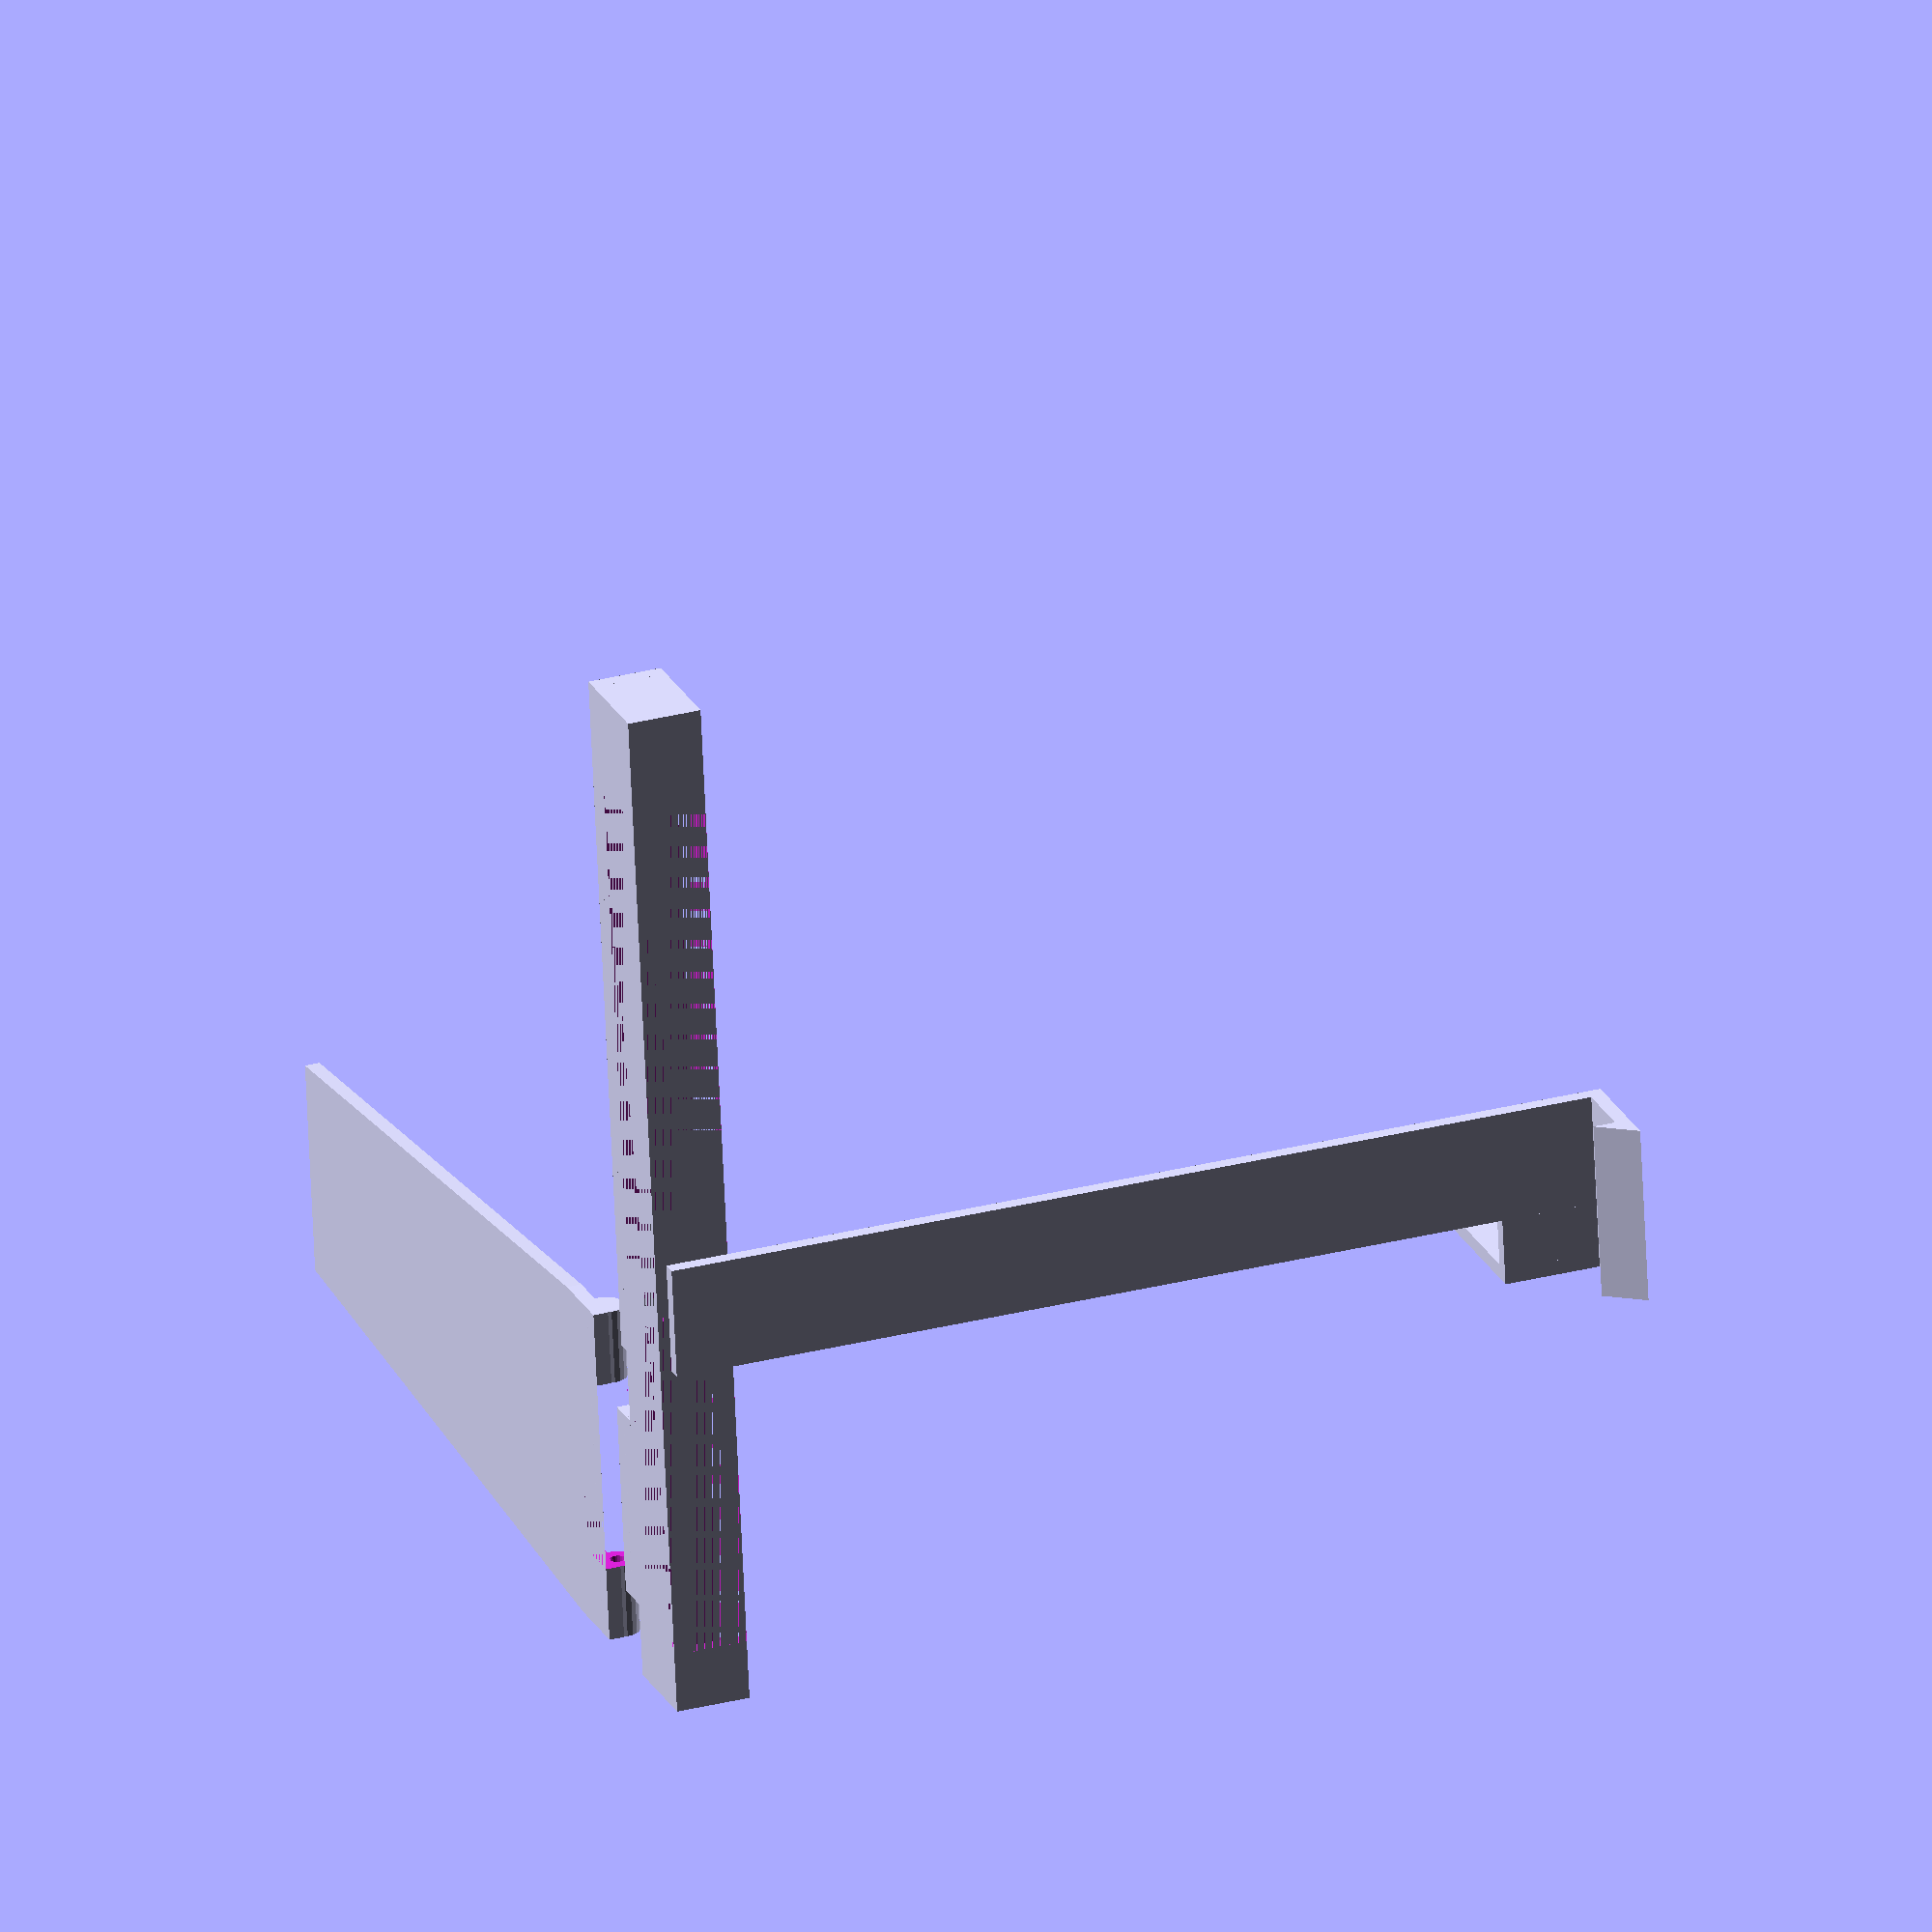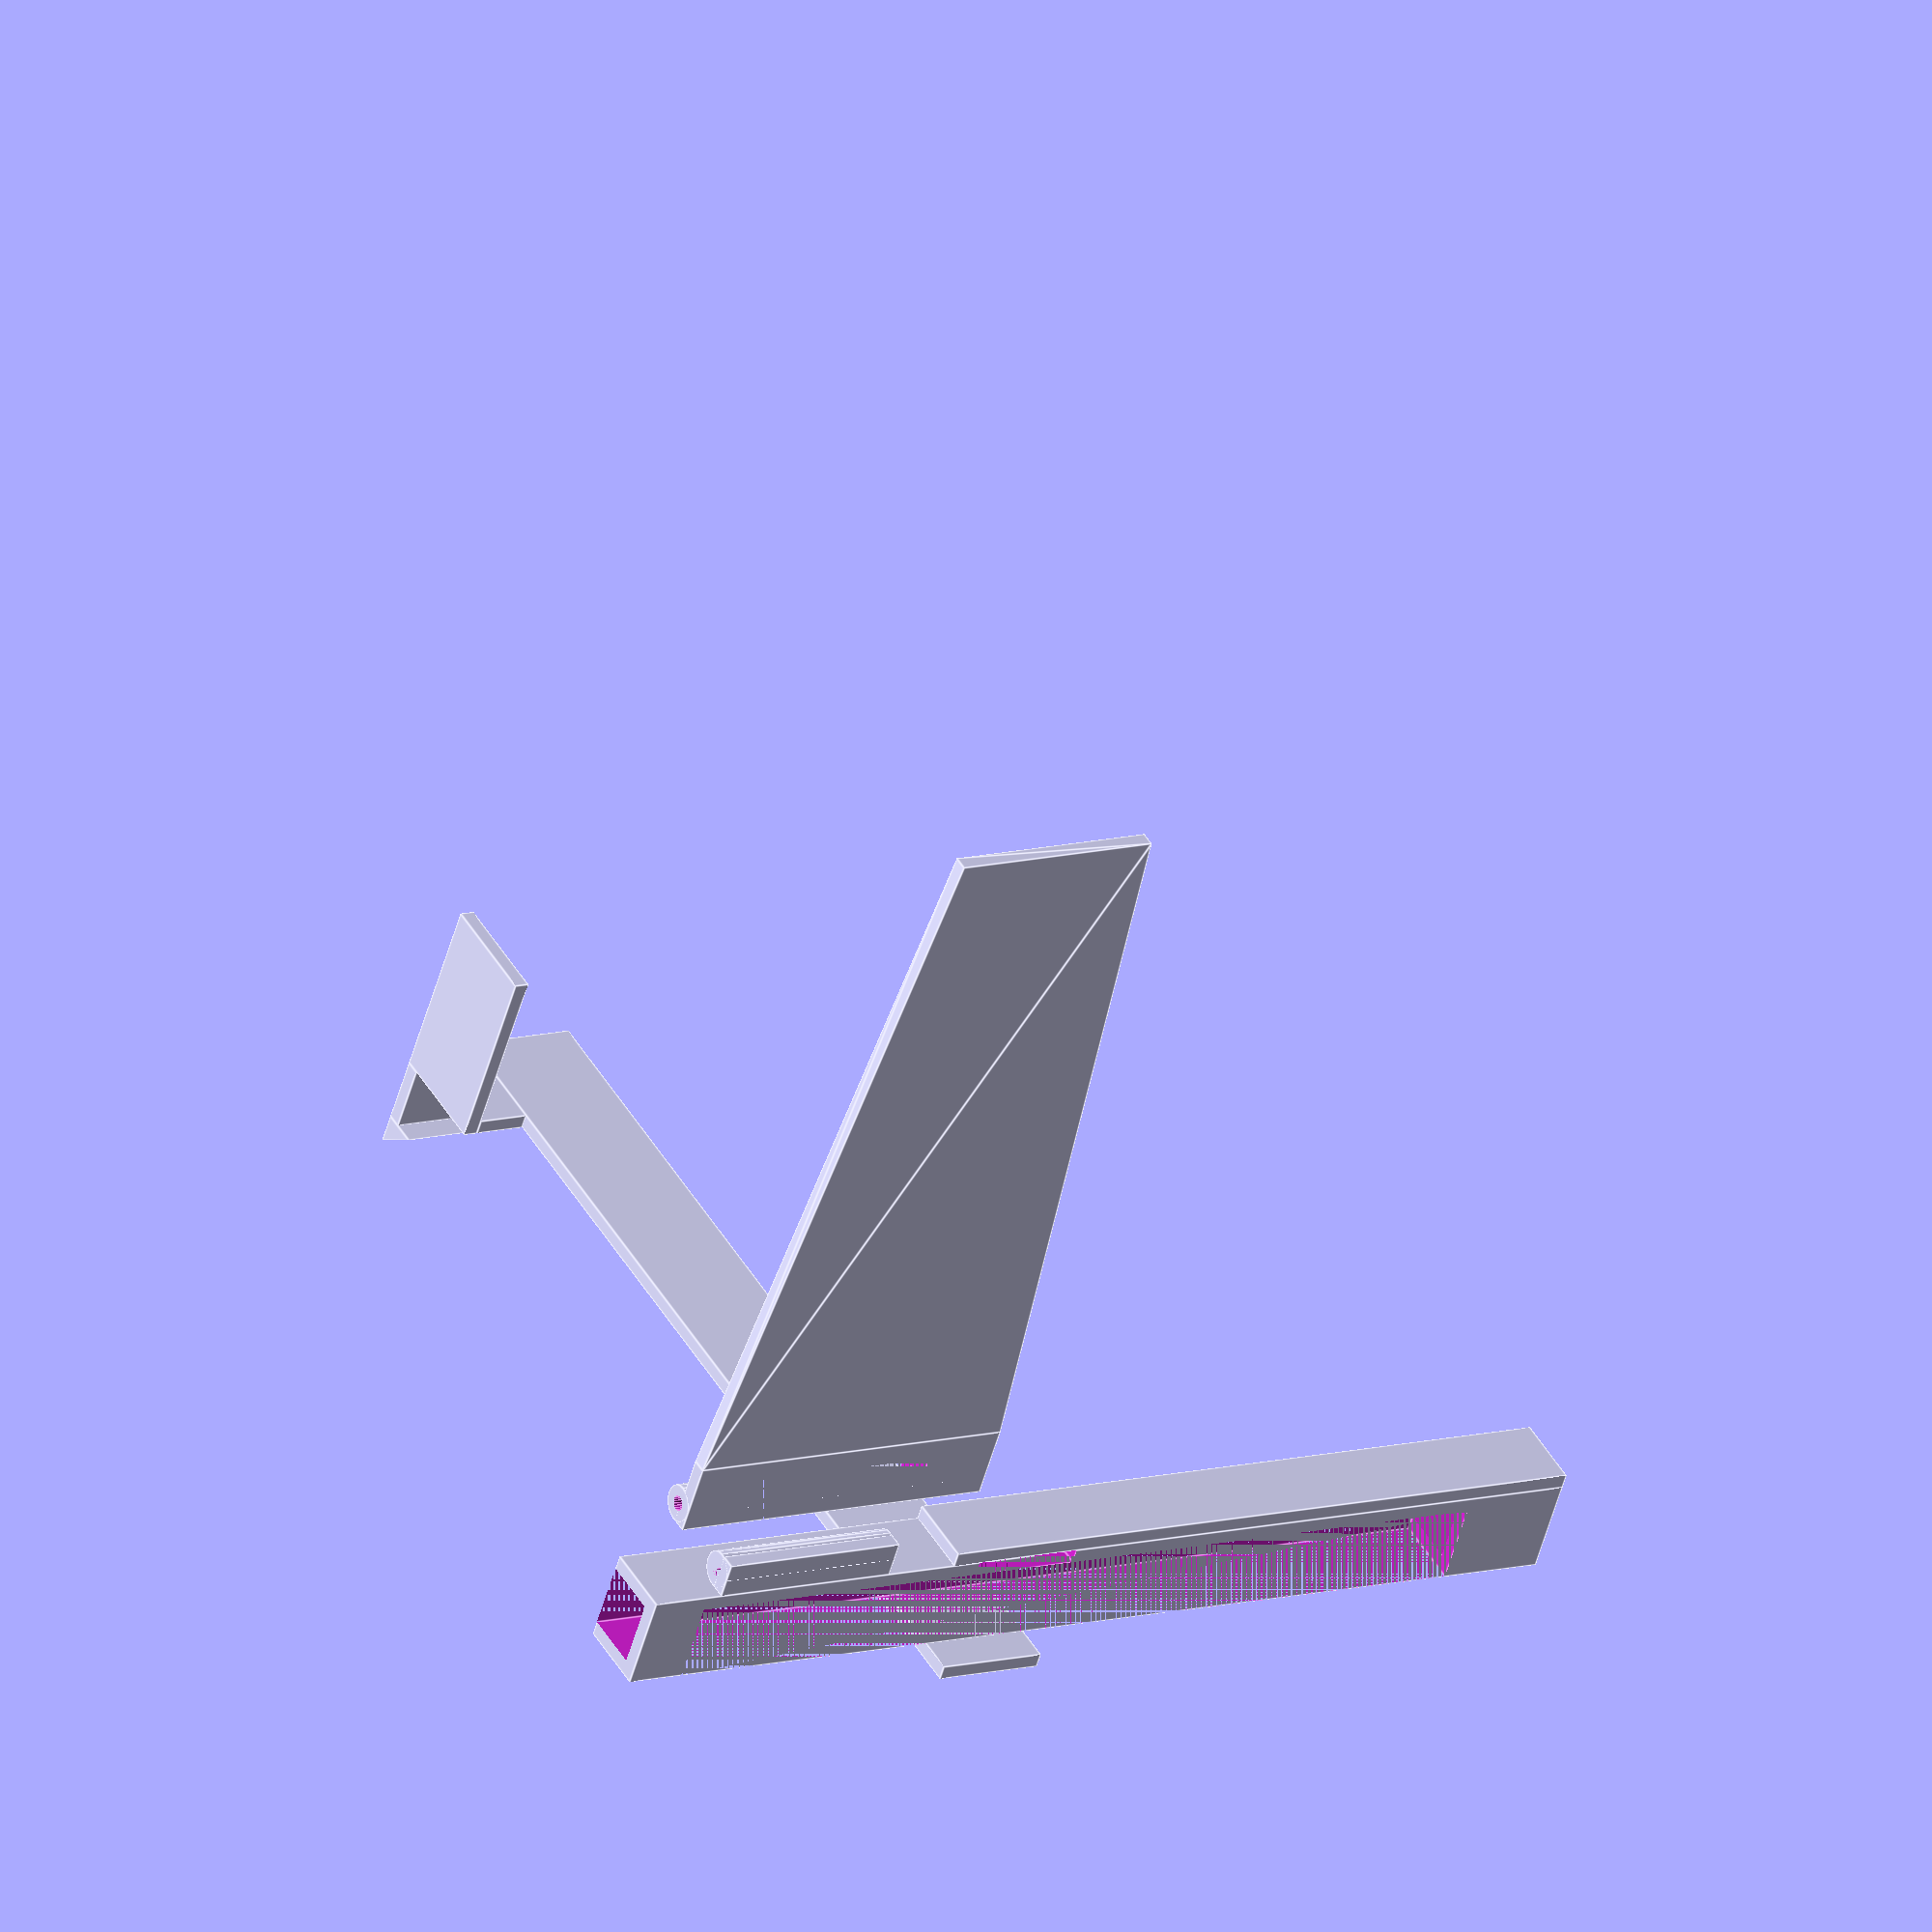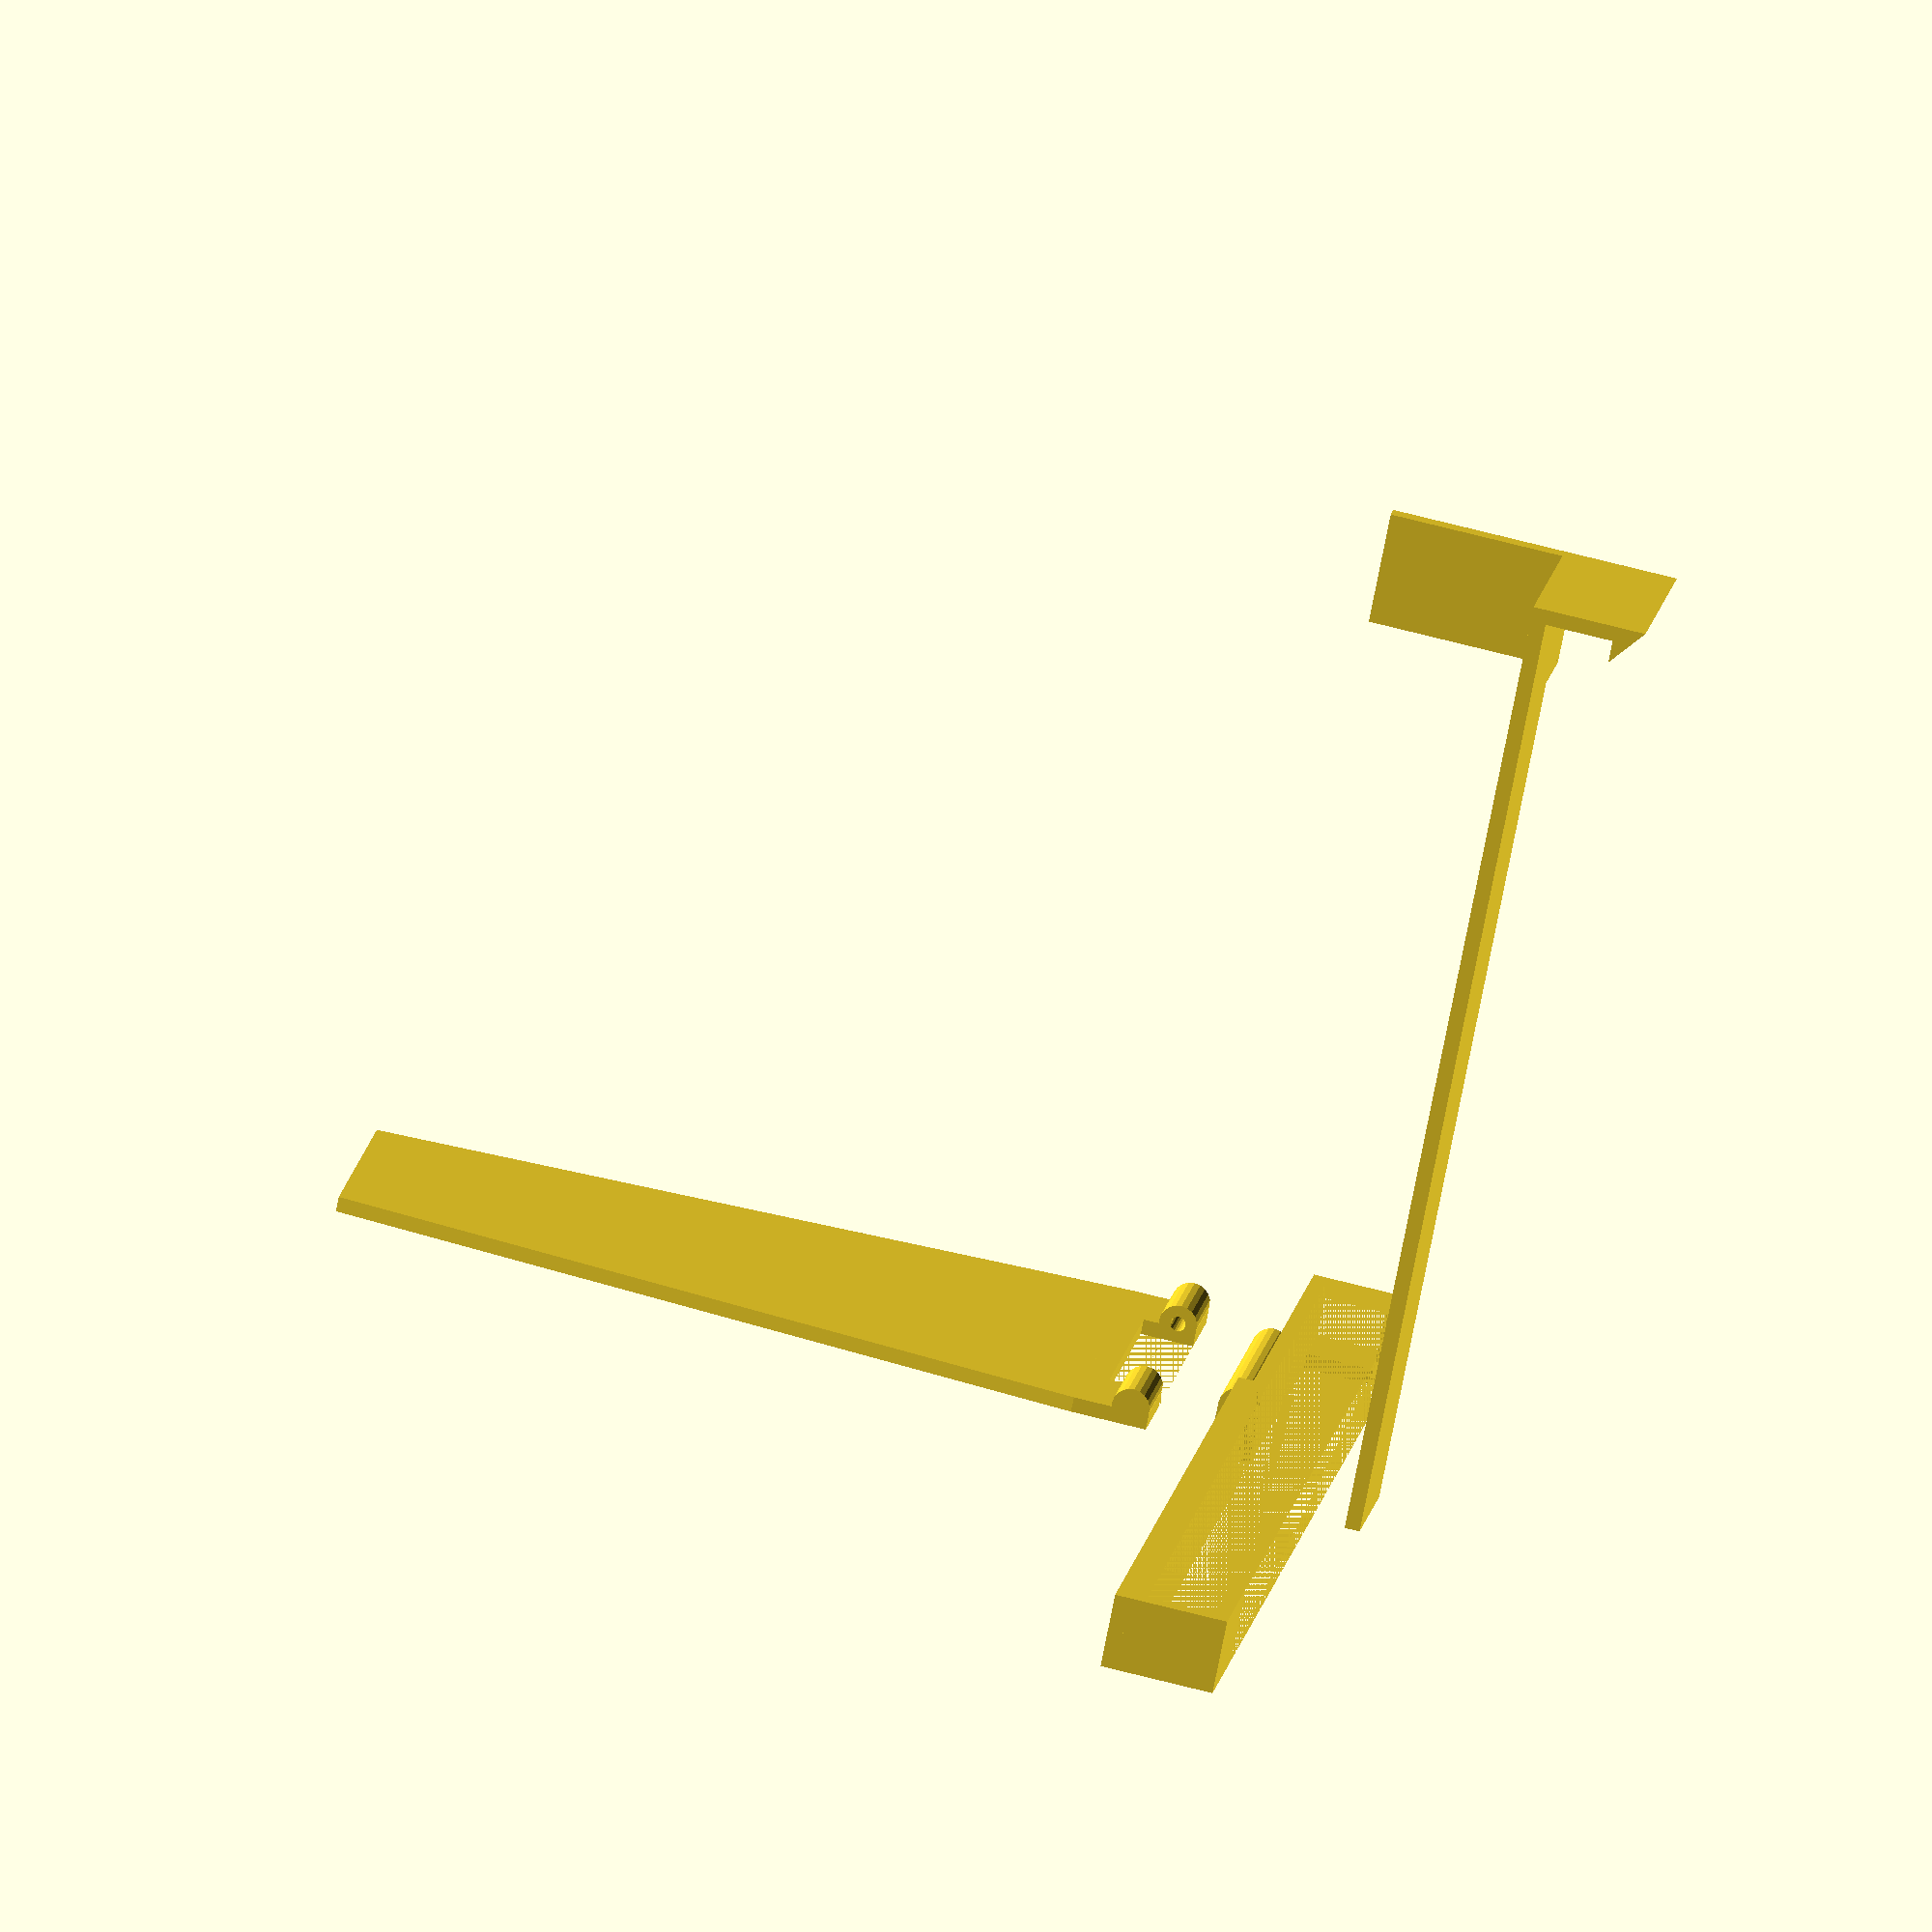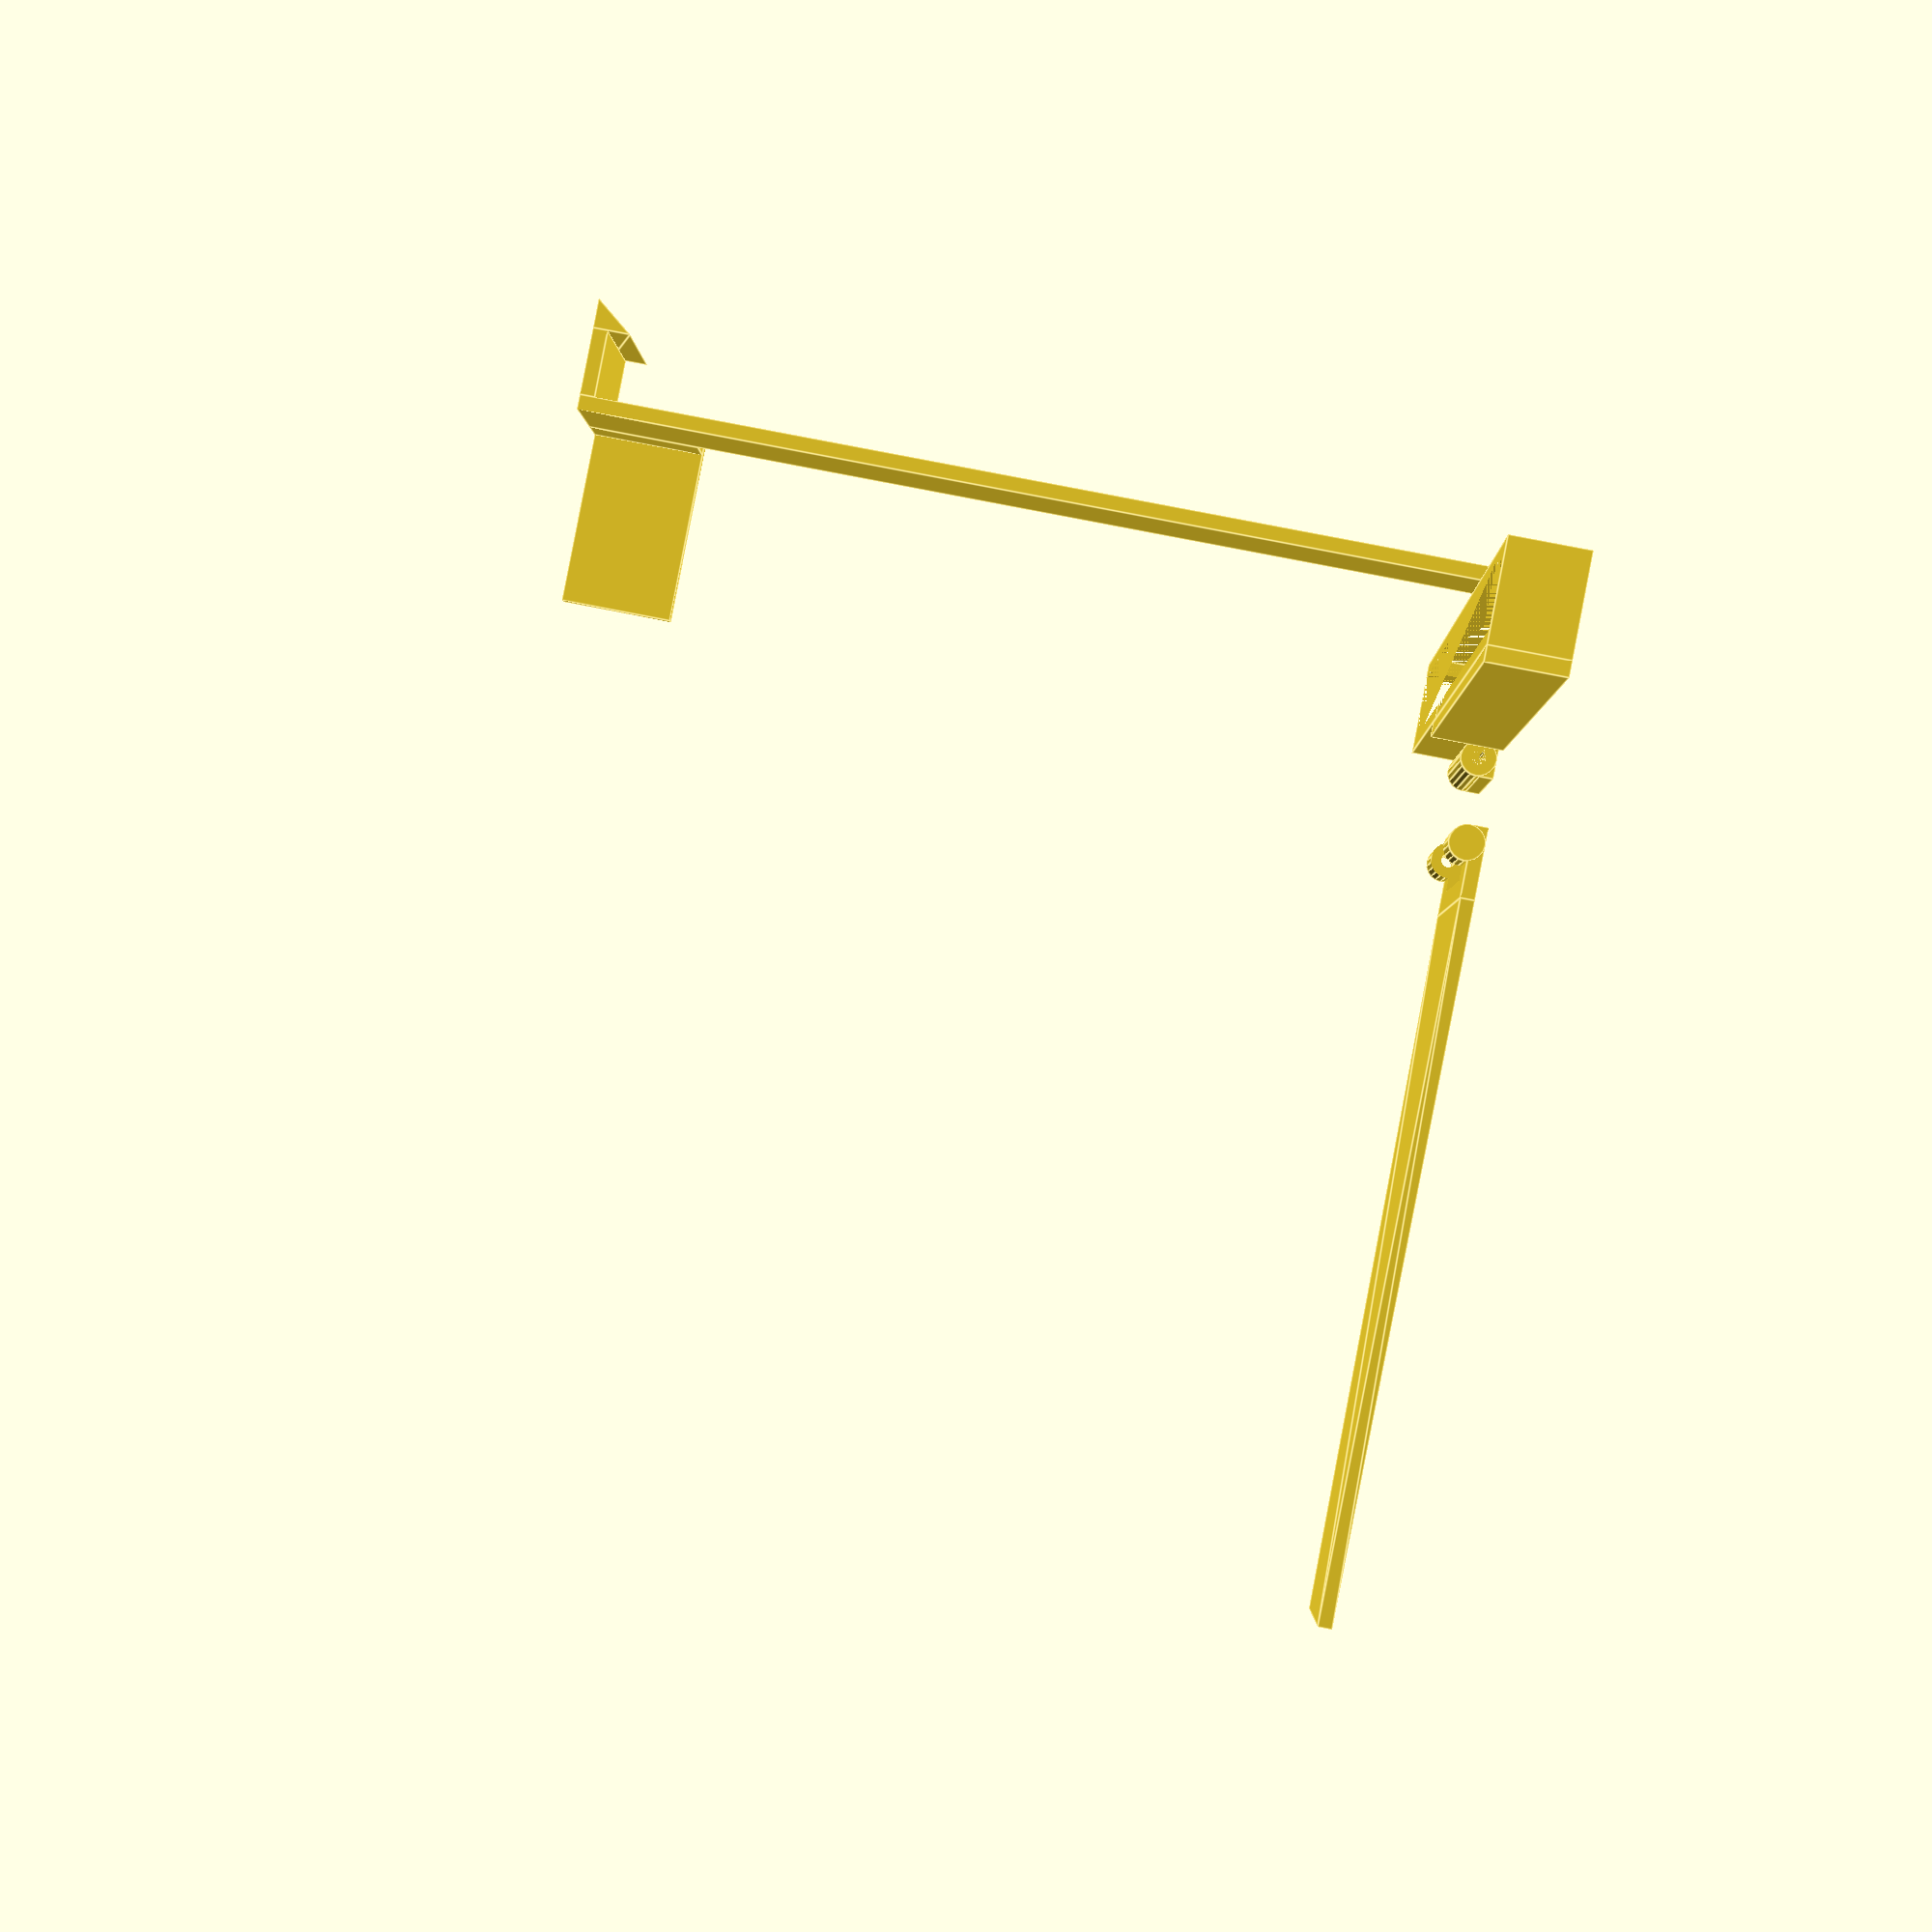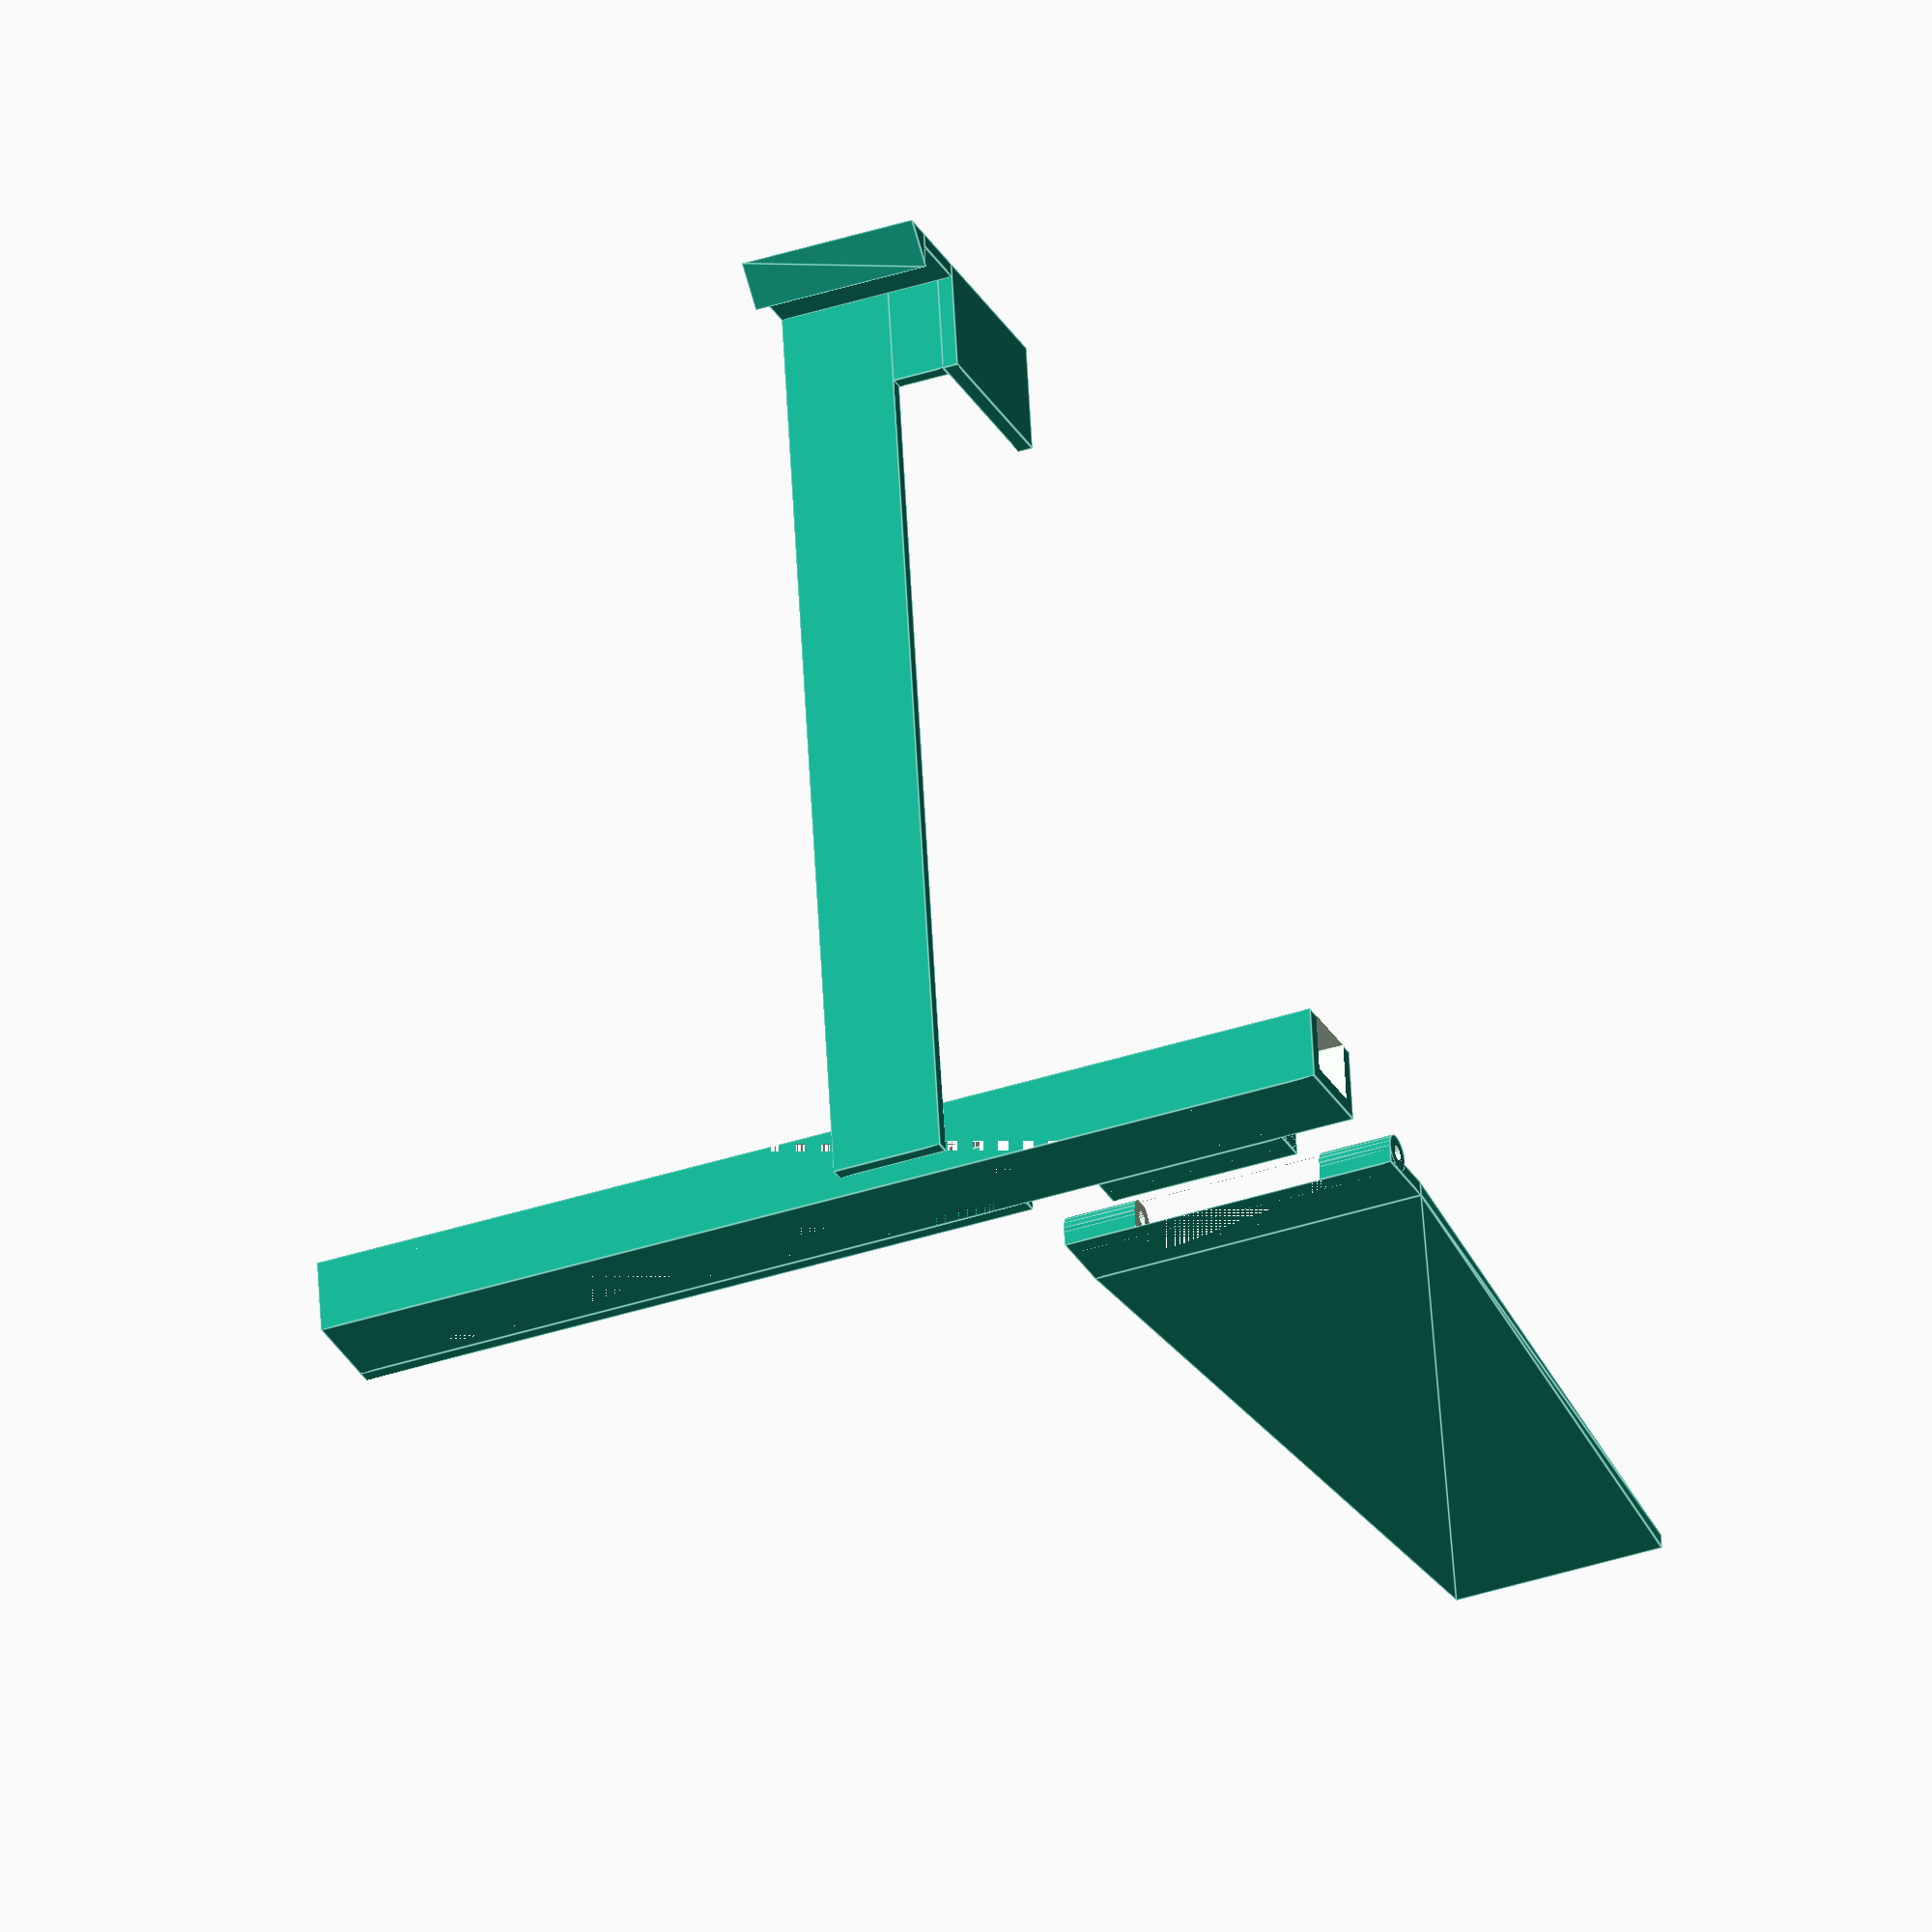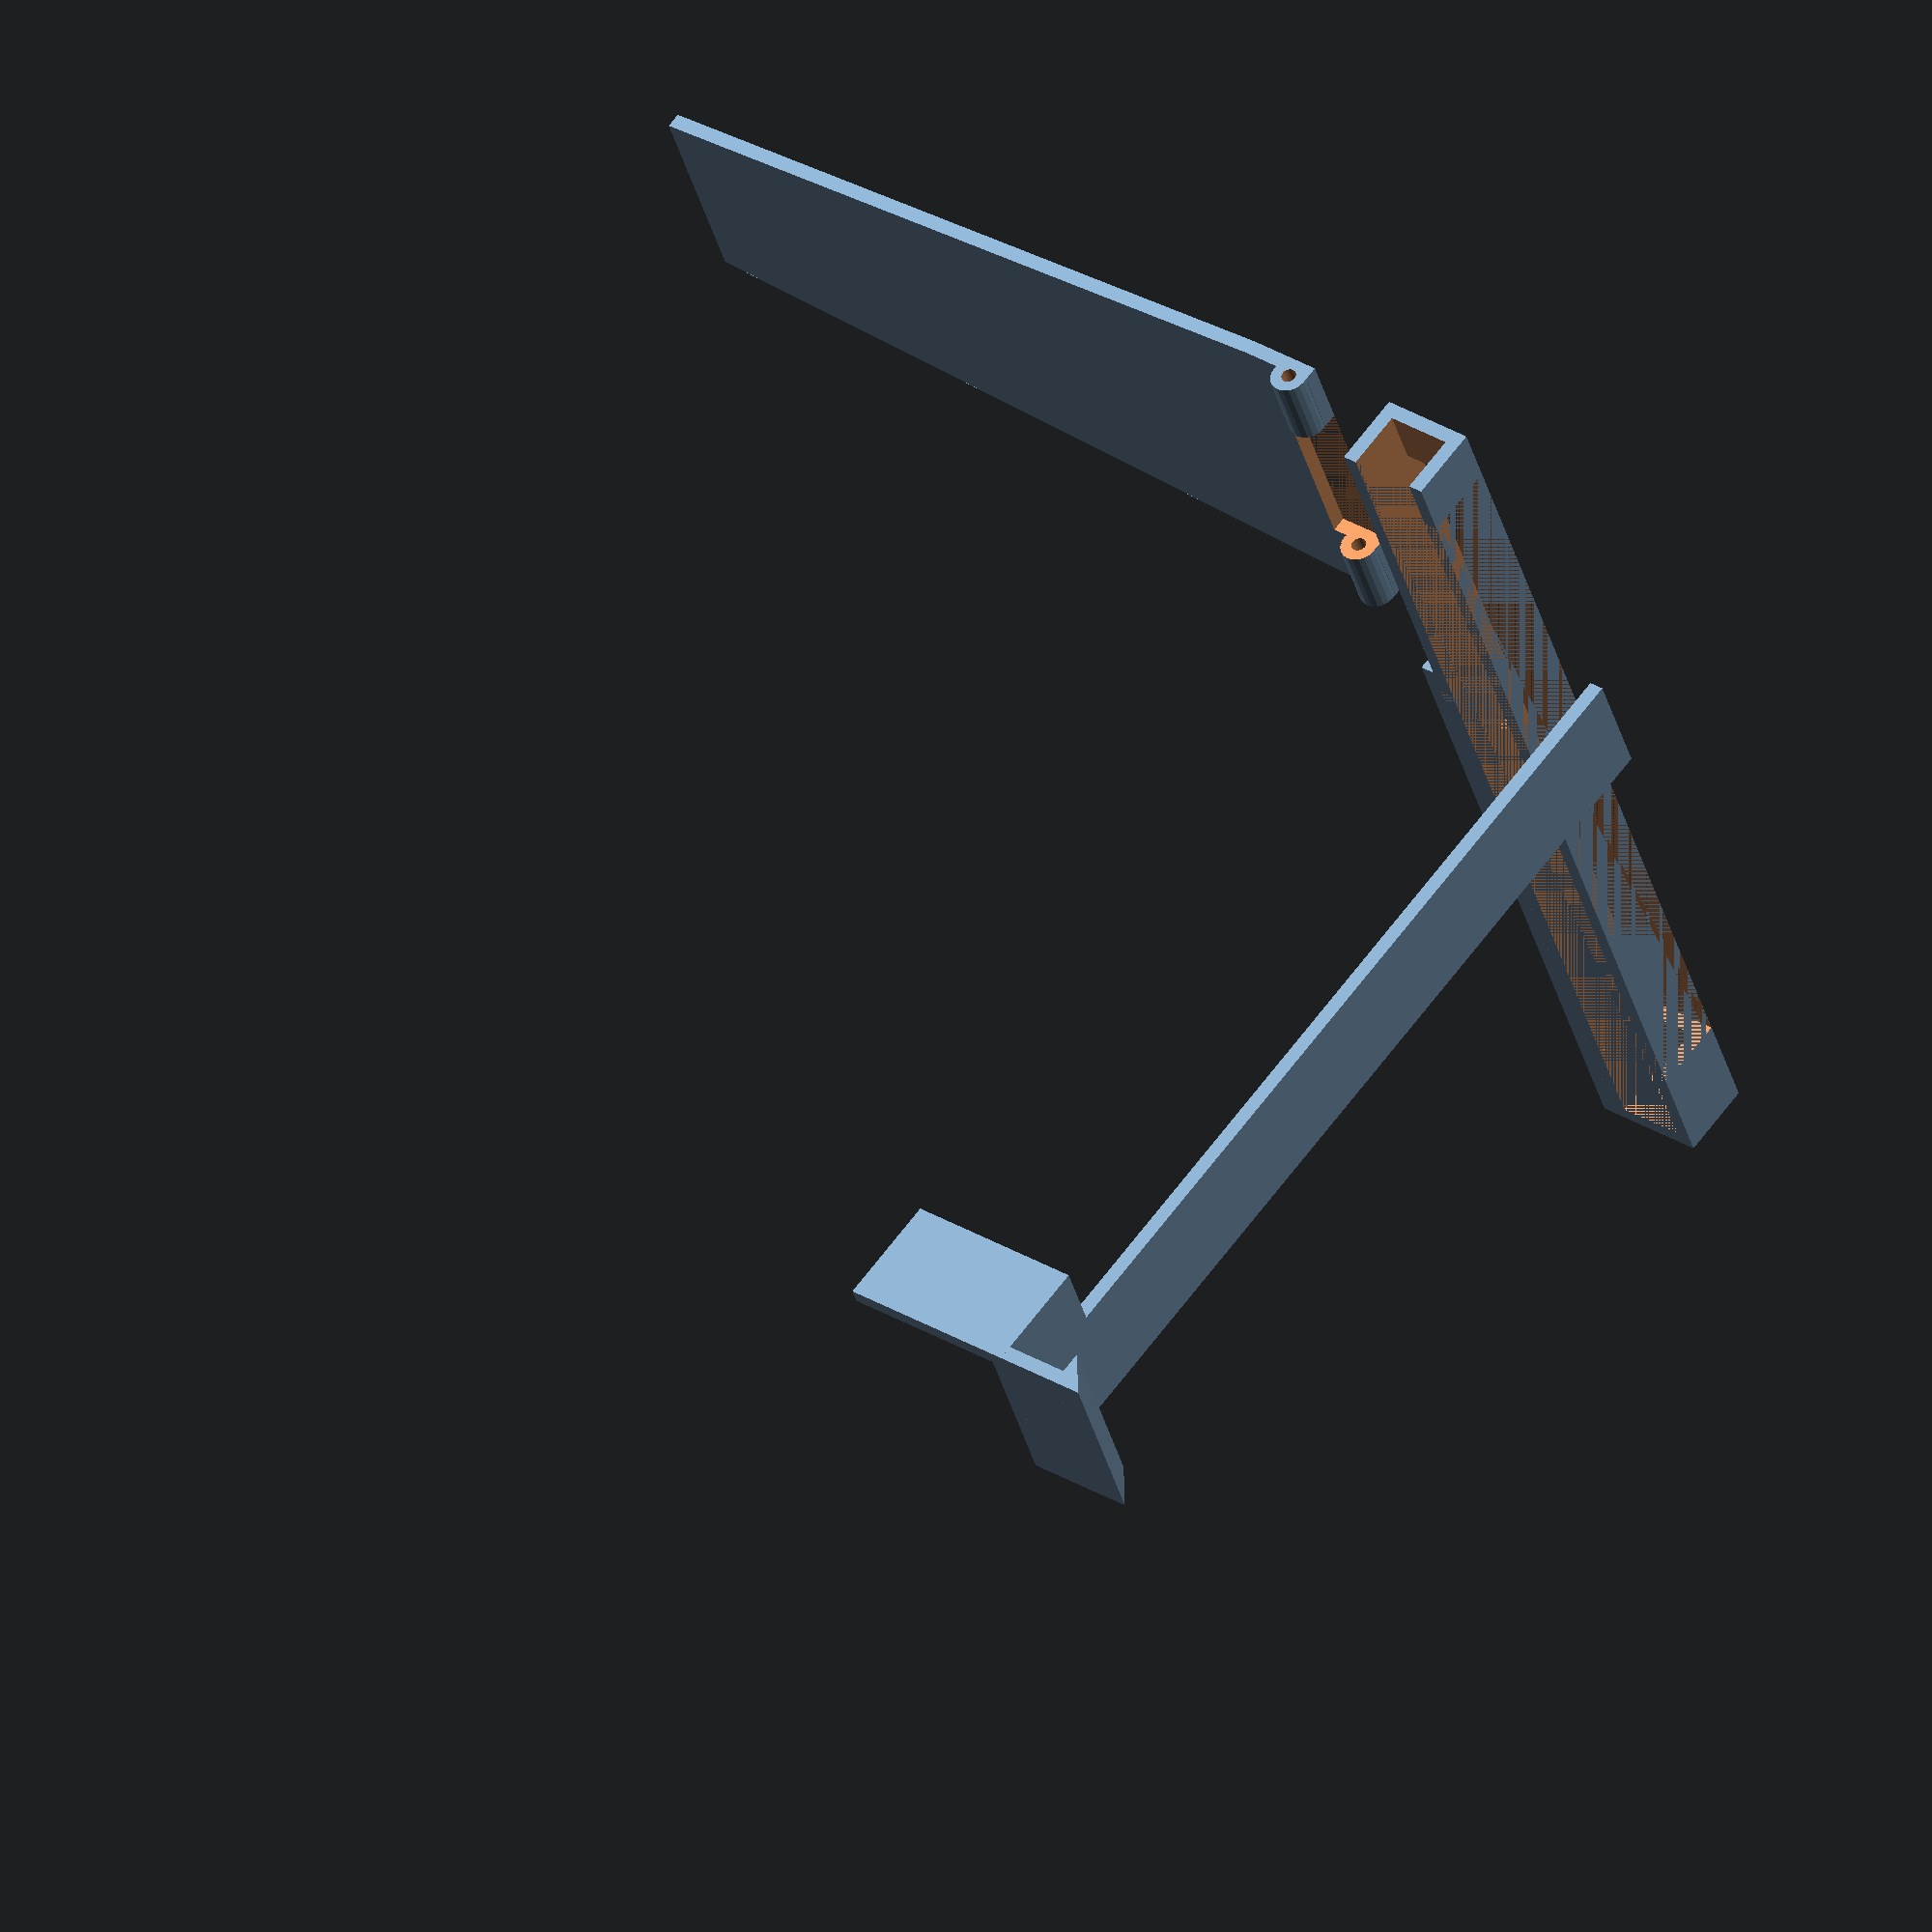
<openscad>
$fn=20;

//Profondeur
p = 100;

hMax = 46;
hMin = 29;
hDiff2 = (hMax - hMin) /2;

//Epaisseur
e = 2;

Interieur = [
  [ 0, 0, hDiff2        ], //0
  [ p, 0, 0             ], //1
  [ p, 0, hMax          ], //2
  [ 0, 0, hMax -  hDiff2], //3
  [ 0, e, hDiff2        ], //4
  [ p, e, 0             ], //5
  [ p, e, hMax          ], //6
  [ 0, e, hMax - hDiff2]]; //7
  
  
CubeFaces = [
  [4,5,1,0],  // bottom
  [7,6,5,4],  // front
  [3,2,6,7],  // top
  [6,2,1,5],  // right
  [2,3,0,1],  // back
  [3,7,4,0]]; // left

//Insert
polyhedron( Interieur, CubeFaces );

//Gond Fixe
difference(){

    translate([p,0,0]){
        cube([10,e,hMax]);
        
        translate([7.5,-0.5,0]){
            cylinder(hMax,d=5);
        }
    }


    translate([p+3,-3,10]){
        cube([10 ,5,hMax-2*10]);        
    }
    
    translate([p+7.5,-0.5,5]){
        cylinder(hMax,d=2);
    } 
}
//Gond mobile
difference(){
    translate([117.5,0,10]){
        cube([5 ,e,hMax-2*10]);
        translate([2.5,-0.5,0]){
                cylinder(hMax-2*10,d=5);
        }
    }
    translate([120,-0.5,10]){
        cylinder(hMax-2*10,d=2);
    }
}

//Pince appuie fond bas et droite
translate([122.5,-10+2,-140+hMax]){
    difference(){
        cube([2+2+9 ,10,140]);
        translate([2,0,2]){
            cube([9 ,10-2,140]);
            translate([0,0,12]){
                cube([9+2 ,10,140-22]);
            }
        }
        translate([0,0,75]){
            cube([2 ,10,15]);
        }
    }
    translate([-2,0,0]){
        cube([2 ,10,140-hMax]);
    }

}

    translate([140,-127,-19]){
        cube([2 ,129,15]);
        translate([2,0,0]){
            cube([9 ,2,24]);
        }
        translate([0,0,15]){
            cube([2 ,15,5+2]);
        }
        translate([-25+2,0,22]){
            cube([25 ,15,2]);
        }

        translate([11,5,0]){
            rotate([0,270,180]){
                triangle3d(24,5,4);
            }
        }
    }


    
module triangle3d(l,w,h){
    polyhedron(
        points=[[0,0,0], [l,0,0], [l,w,0], [0,w,0], [0,w,h], [l,w,h]],
        faces=[[0,1,2,3],[5,4,3,2],[0,4,5,1],[0,3,4],[5,2,1]]
    );
}
 

</openscad>
<views>
elev=66.2 azim=110.1 roll=182.6 proj=o view=solid
elev=348.5 azim=119.4 roll=57.0 proj=o view=edges
elev=162.3 azim=348.9 roll=350.2 proj=o view=wireframe
elev=182.6 azim=79.0 roll=358.3 proj=p view=edges
elev=36.7 azim=172.3 roll=293.2 proj=o view=edges
elev=218.9 azim=217.3 roll=165.4 proj=o view=wireframe
</views>
